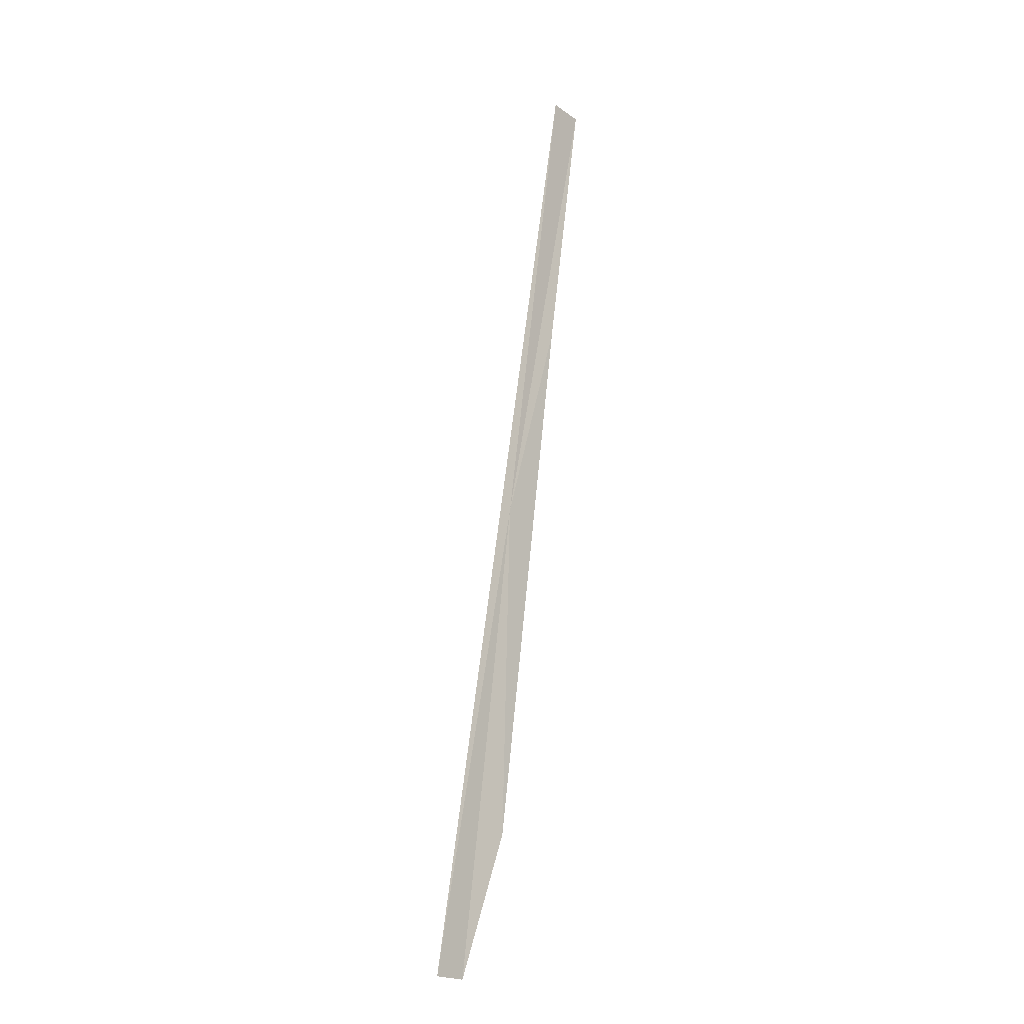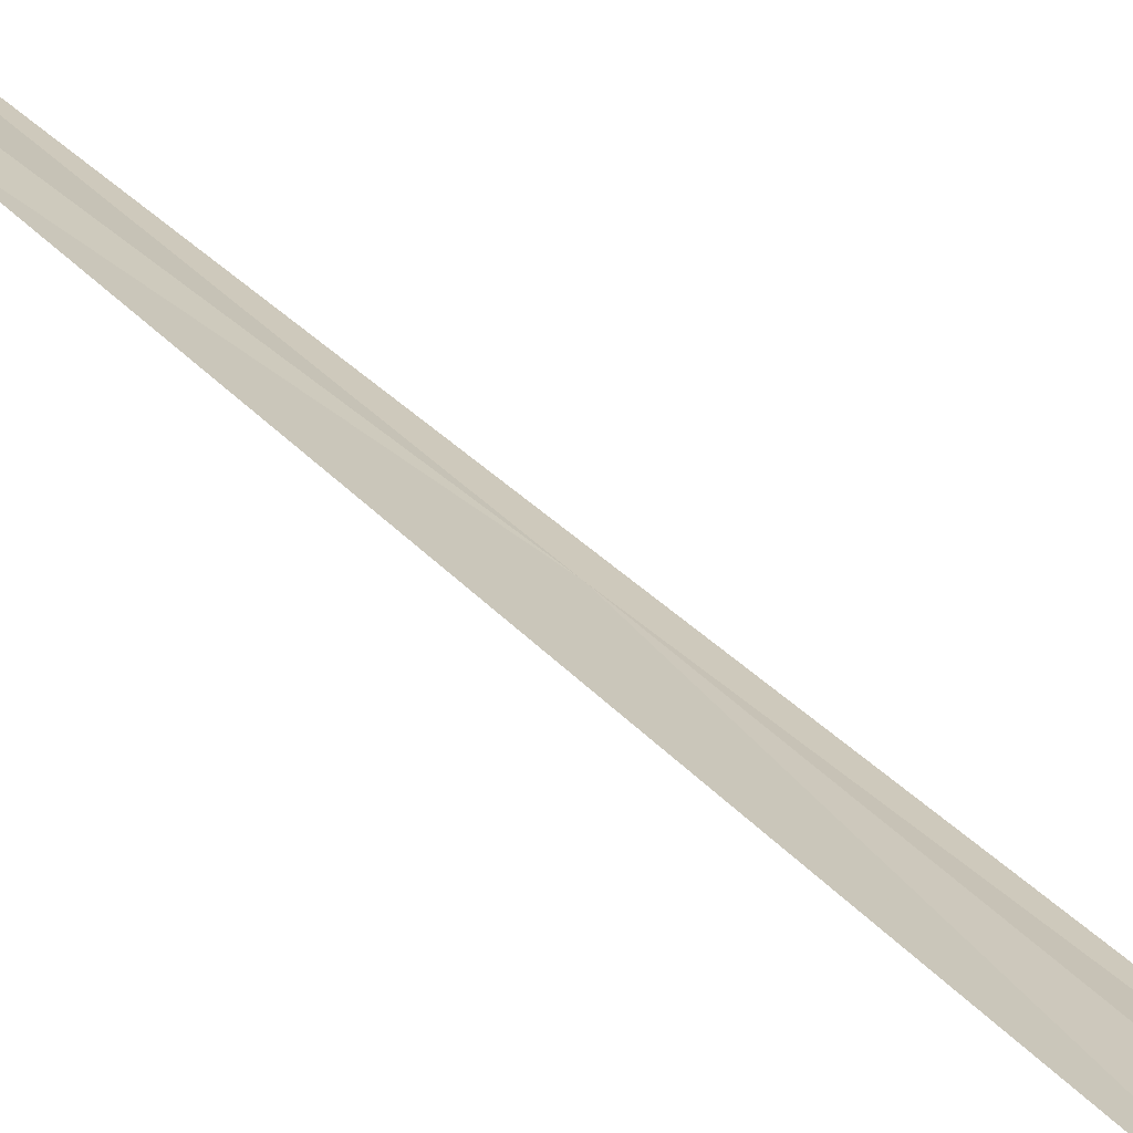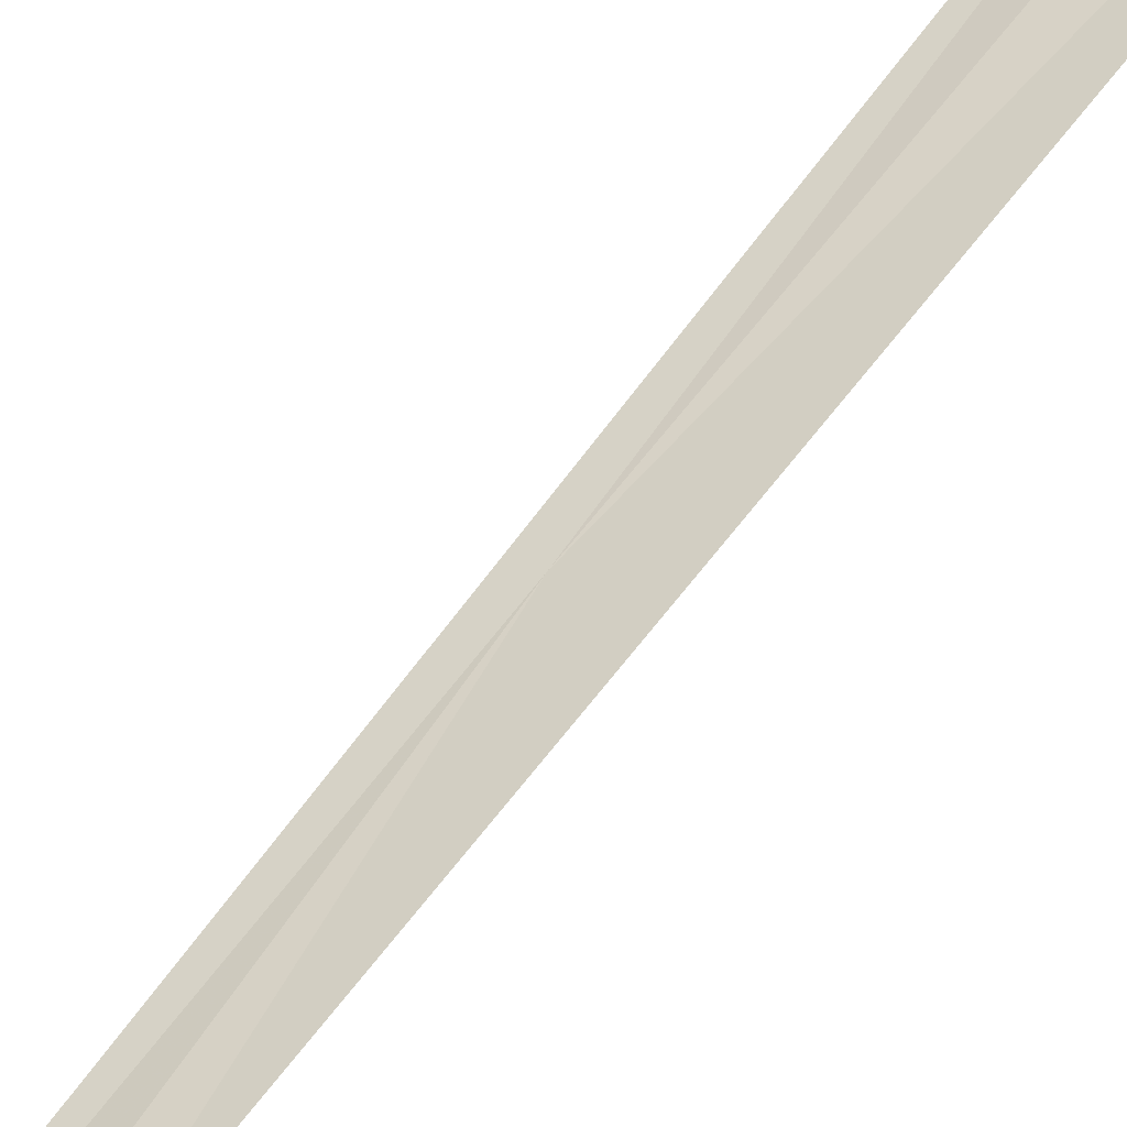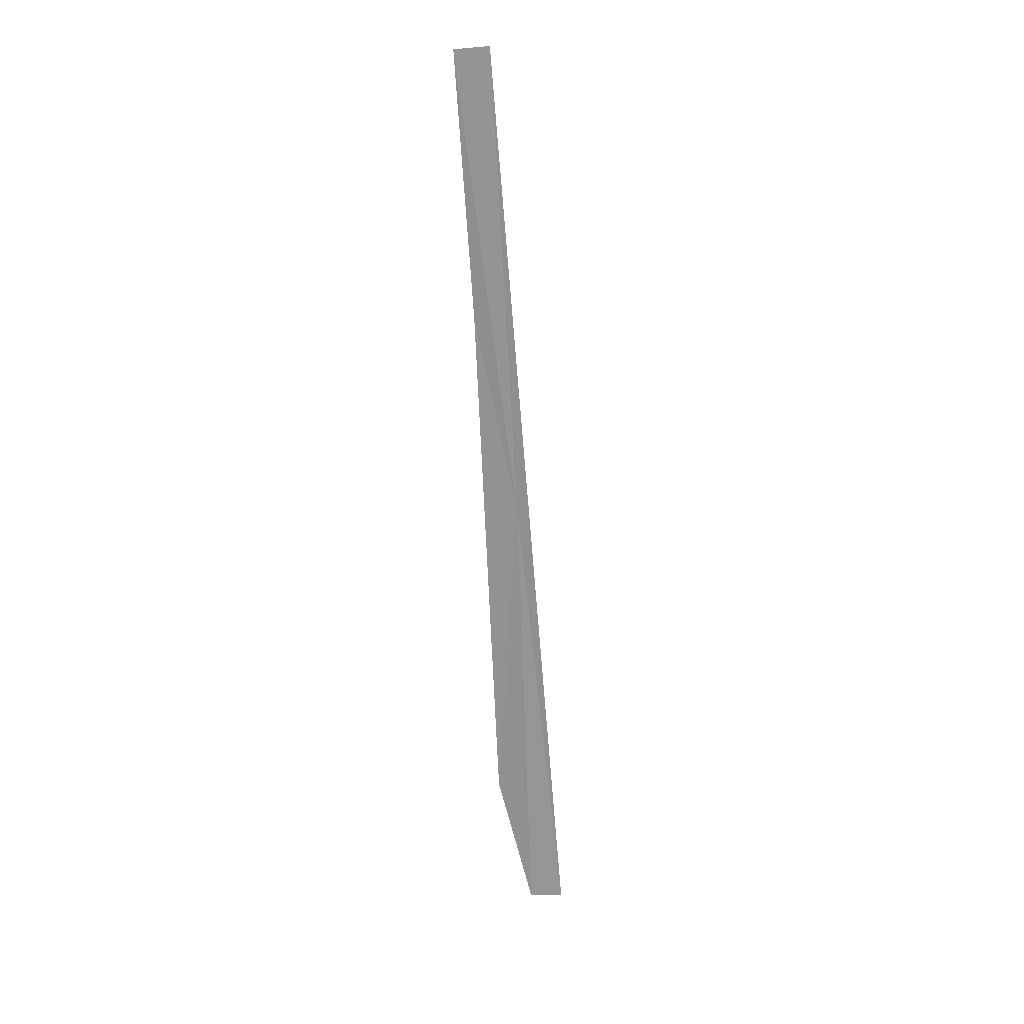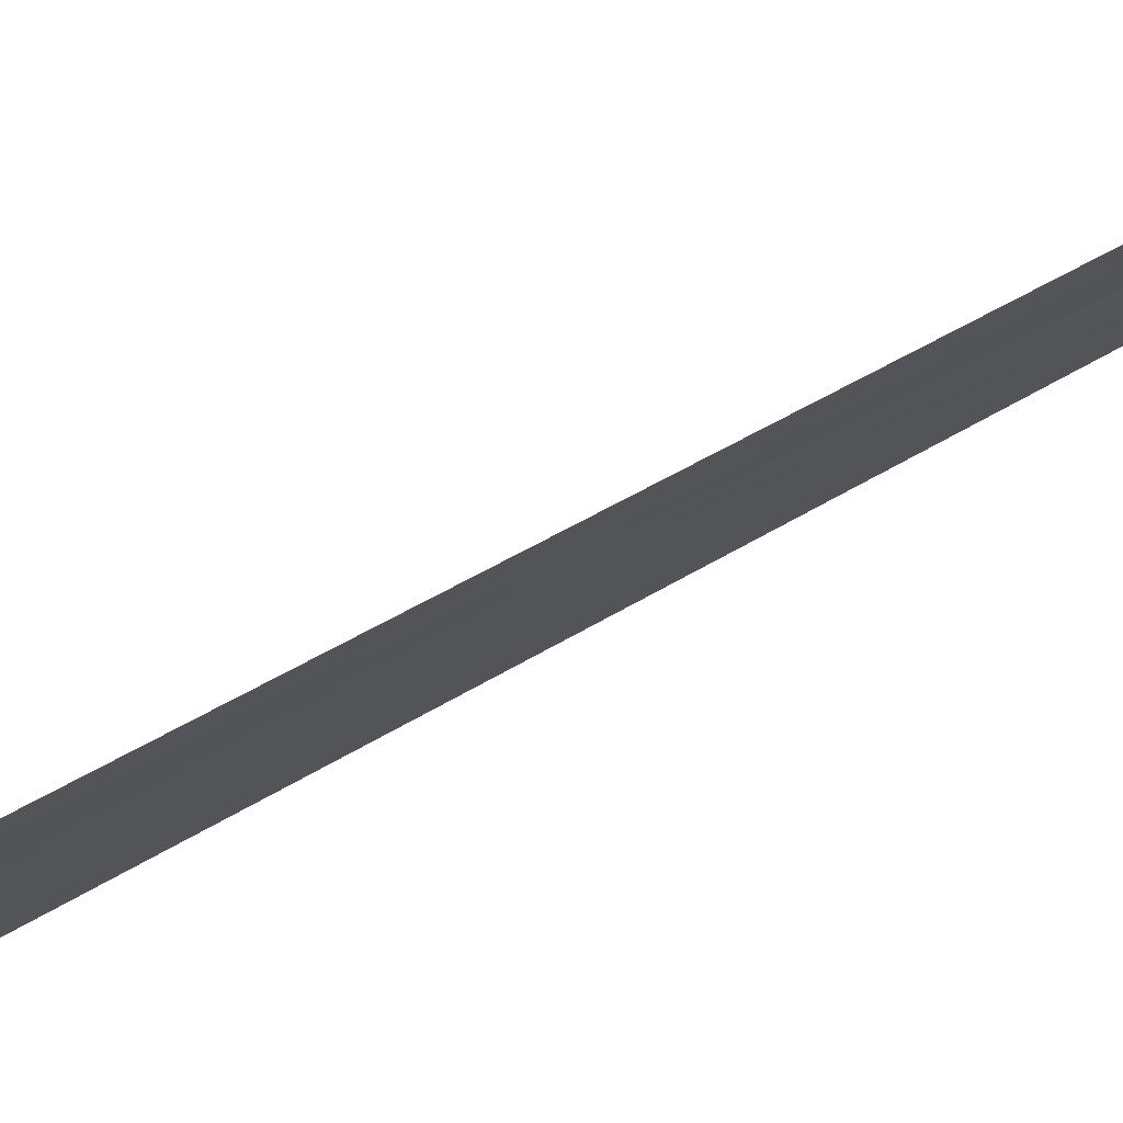
<metadata>
{"format":"obj","ext":"obj","renderer":"f3d","projection":"perspective","resolution":1024,"background":"white","views":[{"elev":-17.4,"azim":-19.0,"up":"+Z"},{"elev":33.3,"azim":153.5,"up":"+Y"},{"elev":46.3,"azim":37.9,"up":"+Y"},{"elev":27.6,"azim":-148.9,"up":"+Z"},{"elev":-40.0,"azim":-42.5,"up":"+Y"}]}
</metadata>
<code>
v 16.3 17 37.47
v 16.31 17.1 36.52
v 16.19 17.09 36.11
v 16.52 16.98 38.83
v 16.44 16.93 38.84
v 16.45 17.01 38.07
v 16.11 17.04 36.11
f 1 2 3
f 1 4 6
f 1 6 2
f 1 5 4
f 1 3 7
f 1 7 5

</code>
